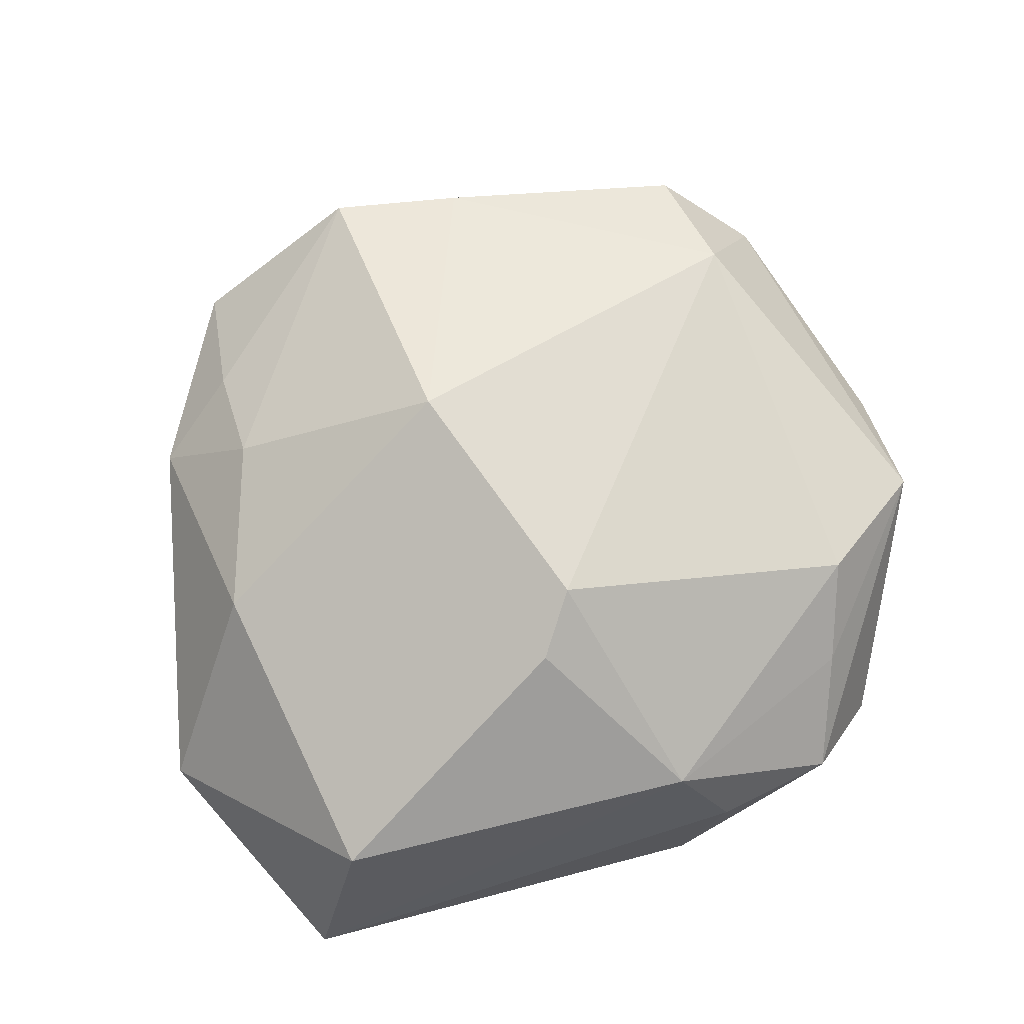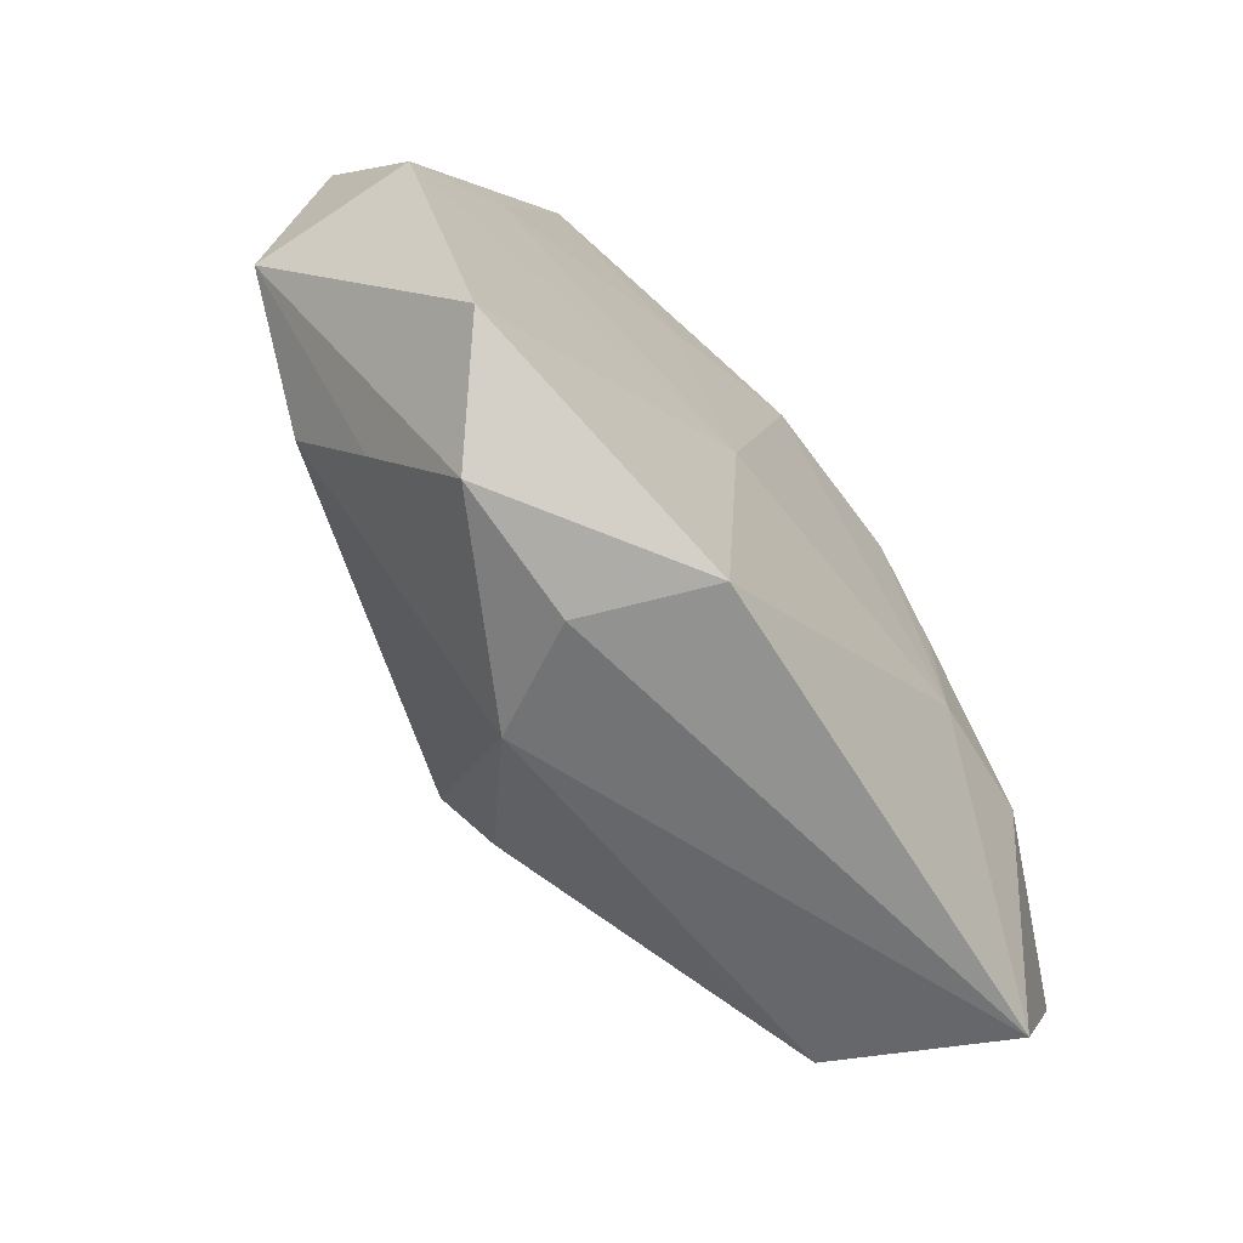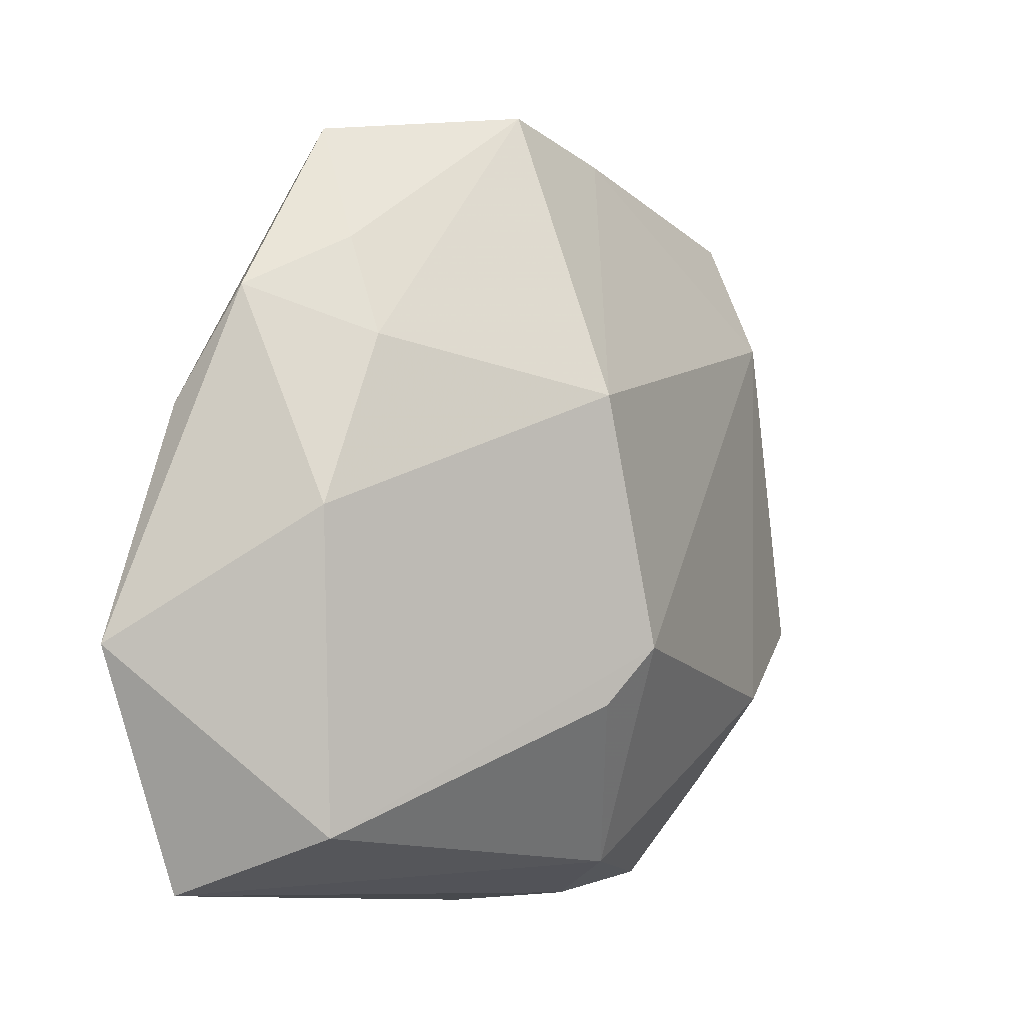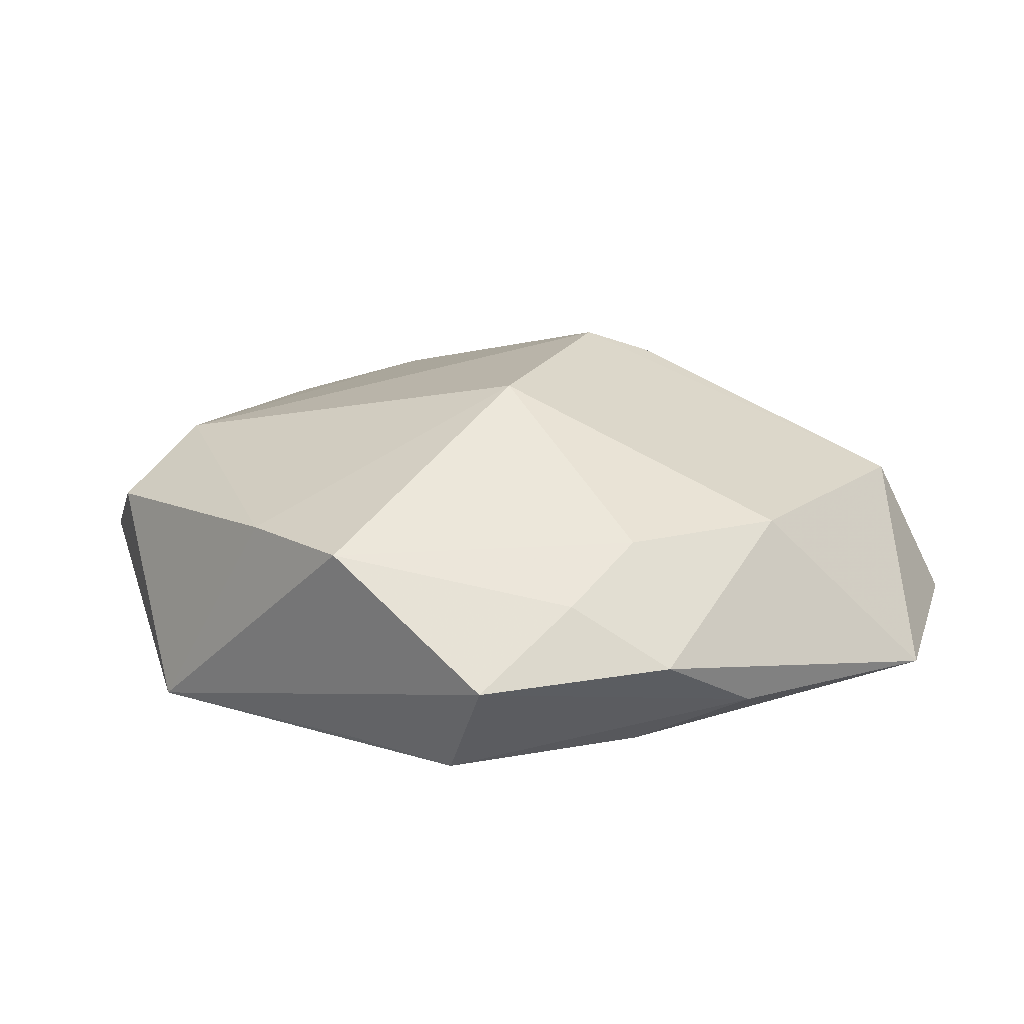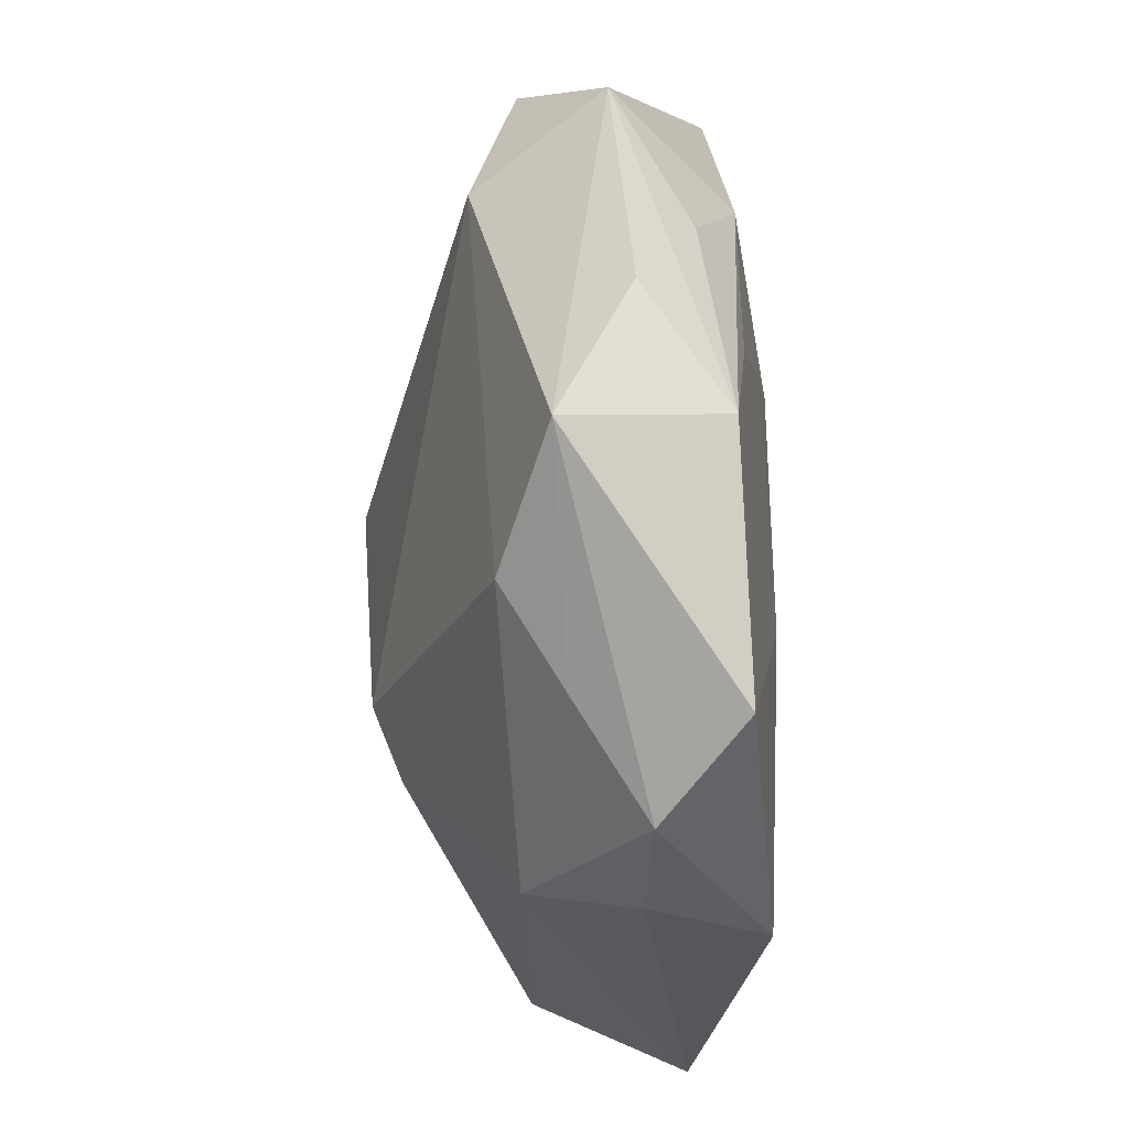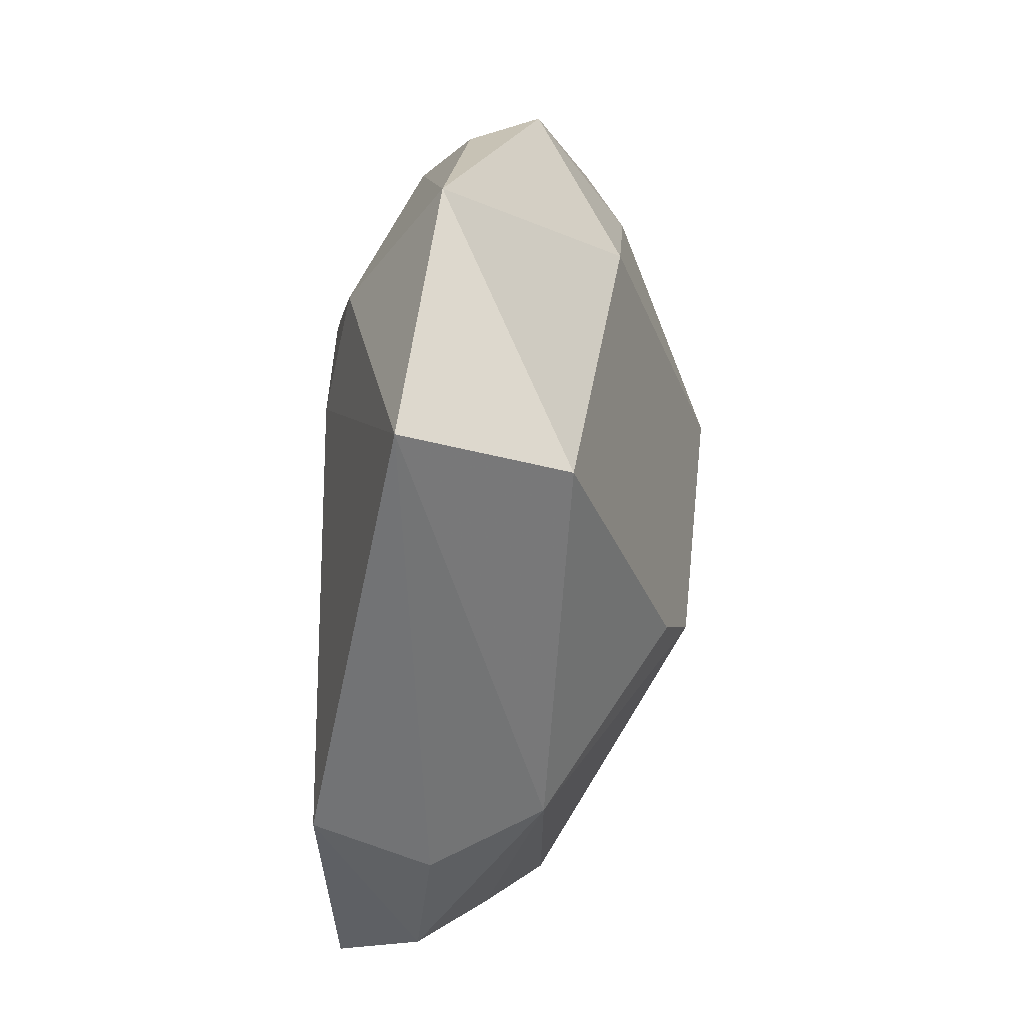
<metadata>
{"format":"obj","ext":"obj","renderer":"f3d","projection":"perspective","resolution":1024,"background":"white","views":[{"elev":71.7,"azim":-15.5,"up":"+Z"},{"elev":-68.7,"azim":128.4,"up":"+Y"},{"elev":-10.0,"azim":-47.0,"up":"+Y"},{"elev":23.5,"azim":-138.0,"up":"+Z"},{"elev":-26.4,"azim":89.0,"up":"+Y"},{"elev":-56.2,"azim":-95.4,"up":"+Y"}]}
</metadata>
<code>
v -0.009093 0.03048 -0.006429
v -0.02351 -0.02812 0.00484
v 0.001997 0.0309 0.01017
v -0.02809 -0.002921 0.008607
v 0.02779 0.00338 -0.009465
v 0.01154 -0.03181 -0.002719
v 0.02855 -0.02431 -0.009271
v -0.01588 0.00295 -0.01357
v 0.02982 0.01219 -0.006164
v 0.0005866 0.0154 -0.01367
v -0.009133 0.03222 0.01138
v 0.02466 0.01839 0.0101
v 0.02246 0.01858 -0.009667
v -0.03115 0.01519 0.001961
v 0.03648 -0.006817 0.004042
v 0.03059 0.02381 -2.081e-05
v 0.03672 0.00367 -0.00153
v -0.01153 0.01264 -0.01367
v 0.00766 -0.03243 -0.012
v -0.01494 -0.003451 -0.01367
v -0.01607 -0.0101 -0.01366
v -0.0184 0.02831 -0.006547
v -0.03773 -0.01334 -0.006027
v 0.01186 0.03392 -0.008253
v -0.02562 -0.008915 -0.01244
v -0.02594 0.01299 -0.007415
v 0.01183 0.01078 -0.01203
v -0.006383 0.007651 0.01884
v -0.02372 0.01116 0.009883
v 0.02464 -0.02136 0.002788
v -0.03285 0.00615 -0.003879
v 0.007244 -0.02929 0.005815
v 0.02177 -0.02979 -0.003011
v -0.0232 0.02986 0.002554
v -0.002374 -0.01704 0.01495
v 0.02692 -0.014 0.00772
v -0.02823 -0.03243 -0.008112
v -0.0241 0.01957 0.006966
v 0.03532 -0.005934 -0.008181
v 0.02295 0.02838 0.00662
v 0.00705 -0.008627 -0.01317
v 0.0009625 -0.01219 0.01724
f 29 28 11
f 11 24 34
f 18 22 24
f 23 2 4
f 28 29 4
f 32 2 37
f 37 2 23
f 12 40 3
f 11 28 3
f 28 12 3
f 3 24 11
f 3 40 24
f 24 40 16
f 17 39 16
f 16 40 12
f 35 2 32
f 42 12 28
f 42 36 12
f 2 35 42
f 32 36 42
f 42 35 32
f 28 4 42
f 42 4 2
f 12 36 15
f 17 16 15
f 15 16 12
f 15 39 17
f 24 22 1
f 1 34 24
f 22 34 1
f 38 29 11
f 11 34 38
f 31 34 22
f 10 18 24
f 9 16 39
f 39 15 7
f 23 31 26
f 26 31 22
f 22 18 26
f 14 38 34
f 34 31 14
f 14 4 29
f 29 38 14
f 23 4 14
f 14 31 23
f 13 10 24
f 13 9 39
f 24 16 13
f 16 9 13
f 41 21 10
f 39 7 41
f 18 10 20
f 10 21 20
f 37 21 19
f 19 41 7
f 21 41 19
f 30 36 32
f 30 15 36
f 5 13 39
f 39 41 5
f 25 37 23
f 25 21 37
f 23 26 25
f 25 26 18
f 33 19 7
f 33 30 32
f 33 7 15
f 15 30 33
f 10 13 27
f 13 5 27
f 27 41 10
f 27 5 41
f 8 20 21
f 21 25 8
f 18 20 8
f 8 25 18
f 6 33 32
f 19 33 6
f 32 37 6
f 37 19 6

</code>
